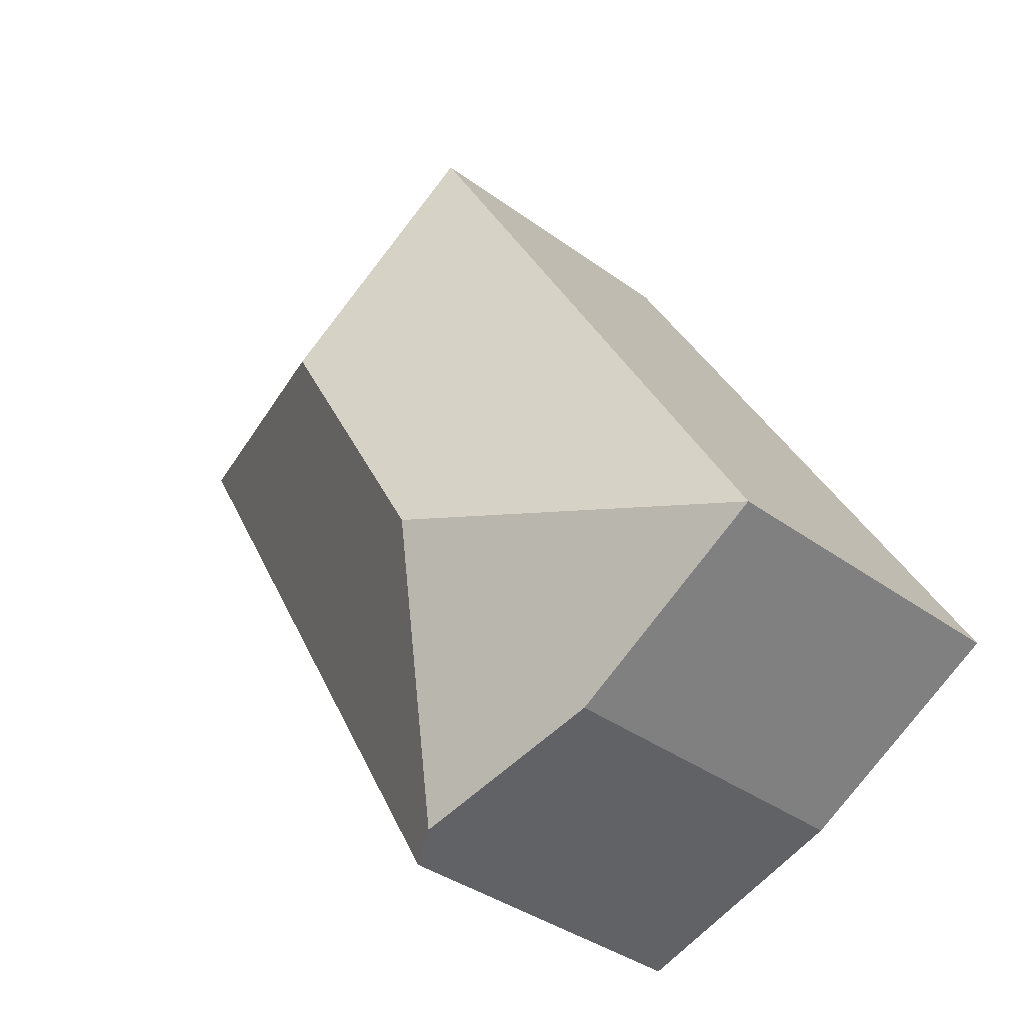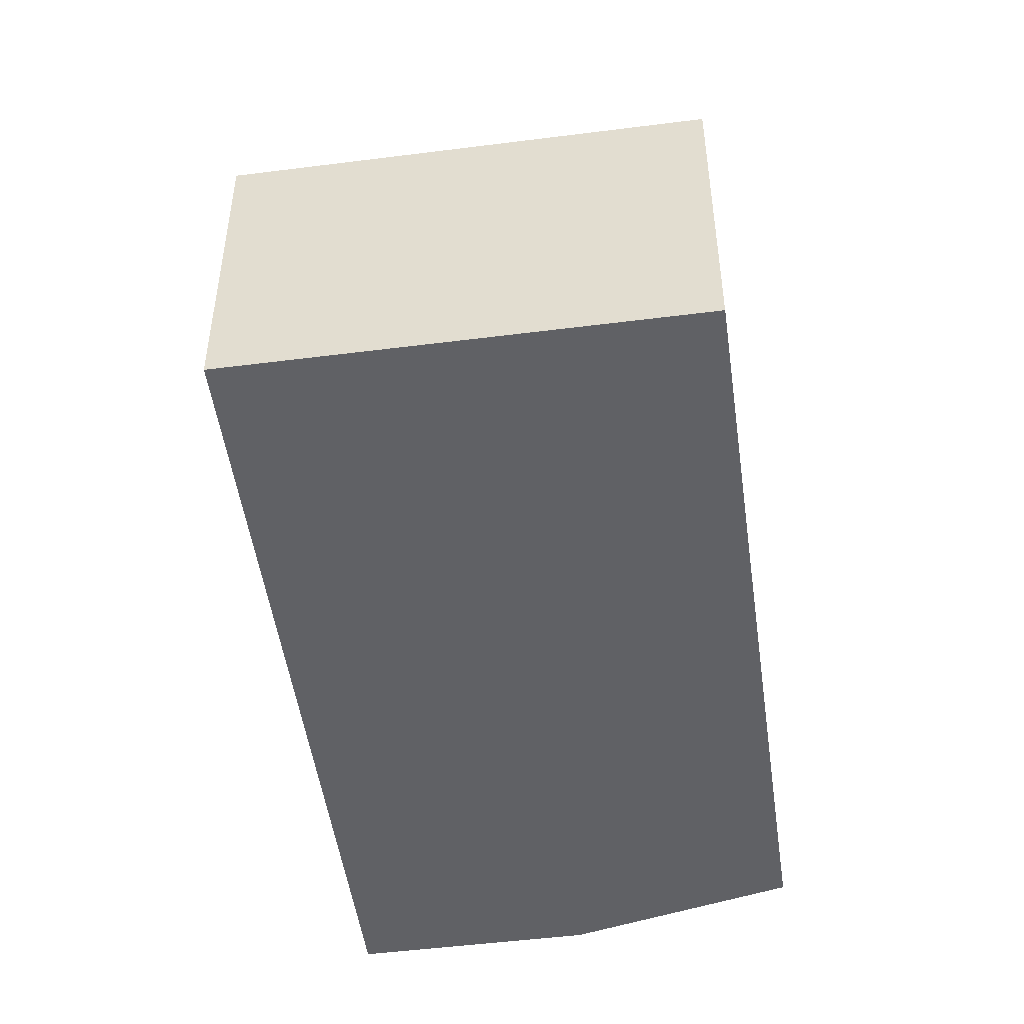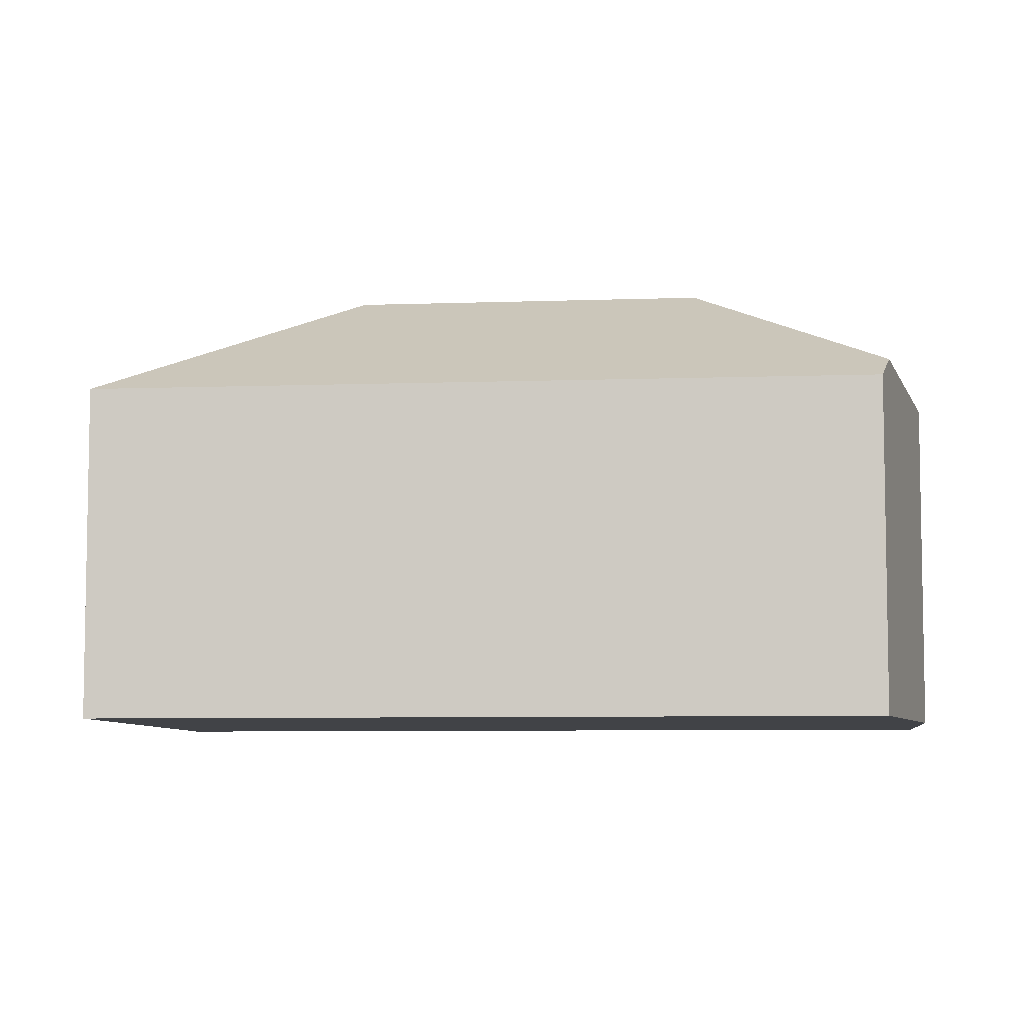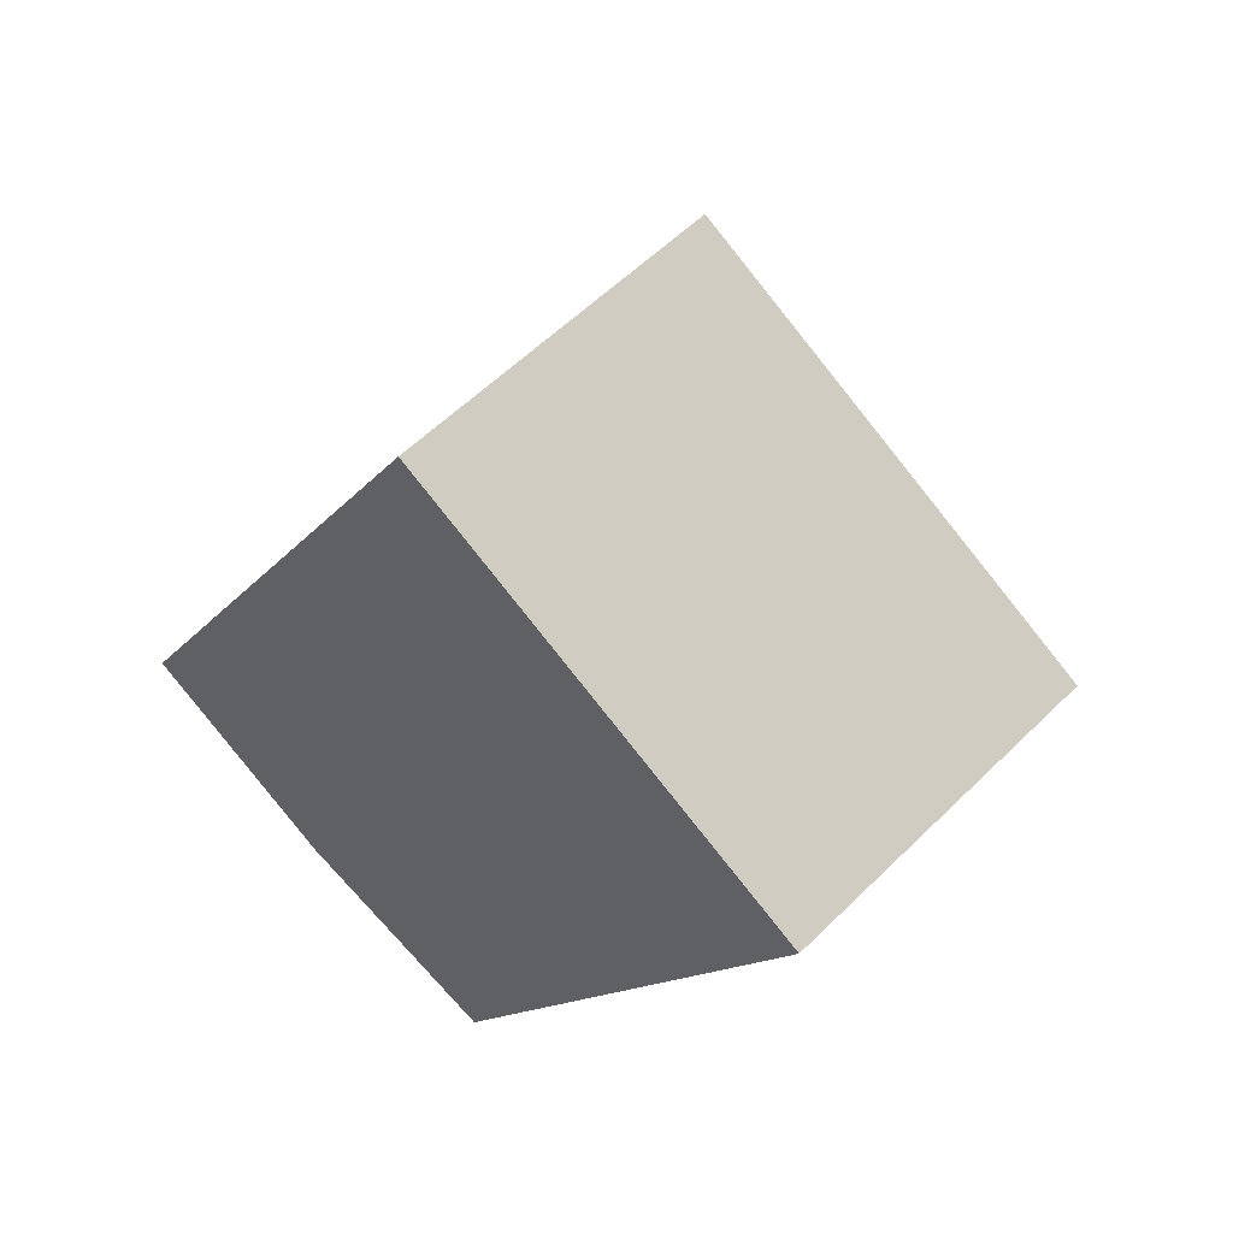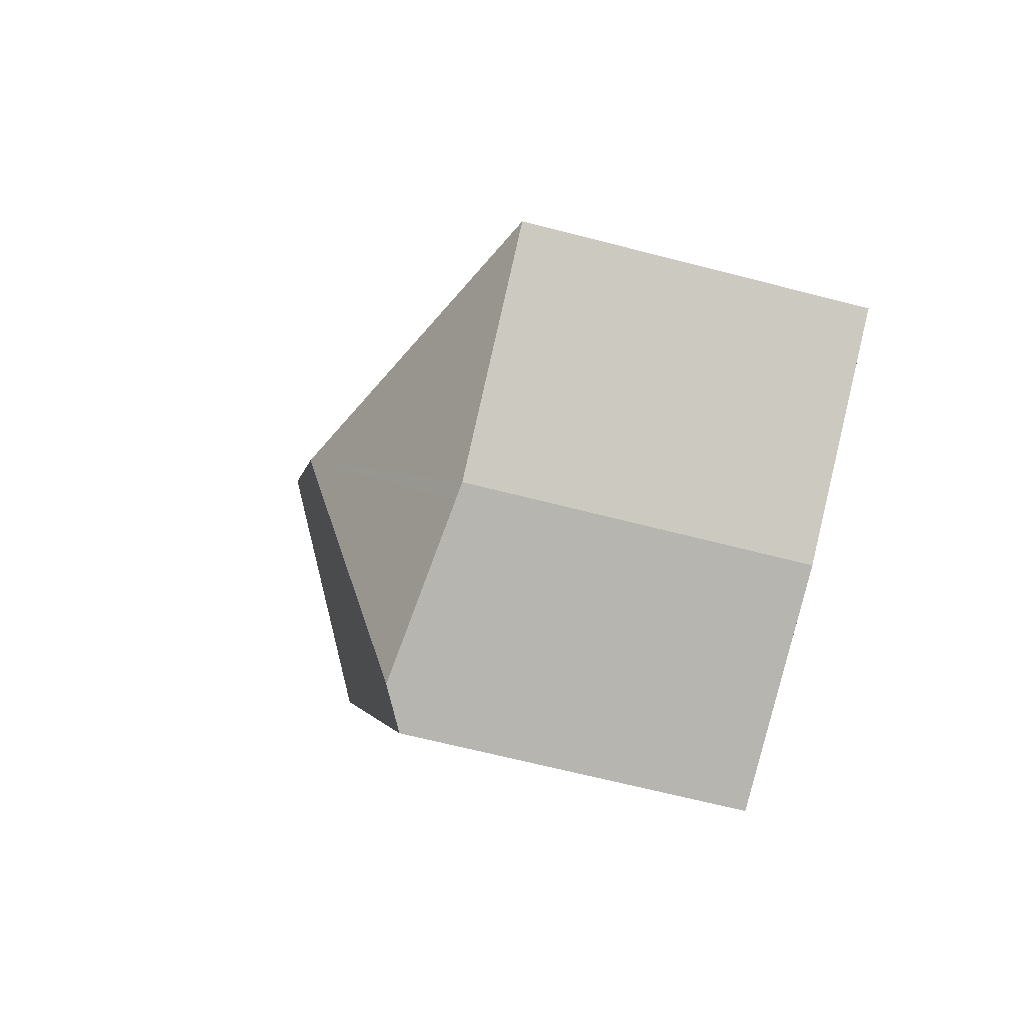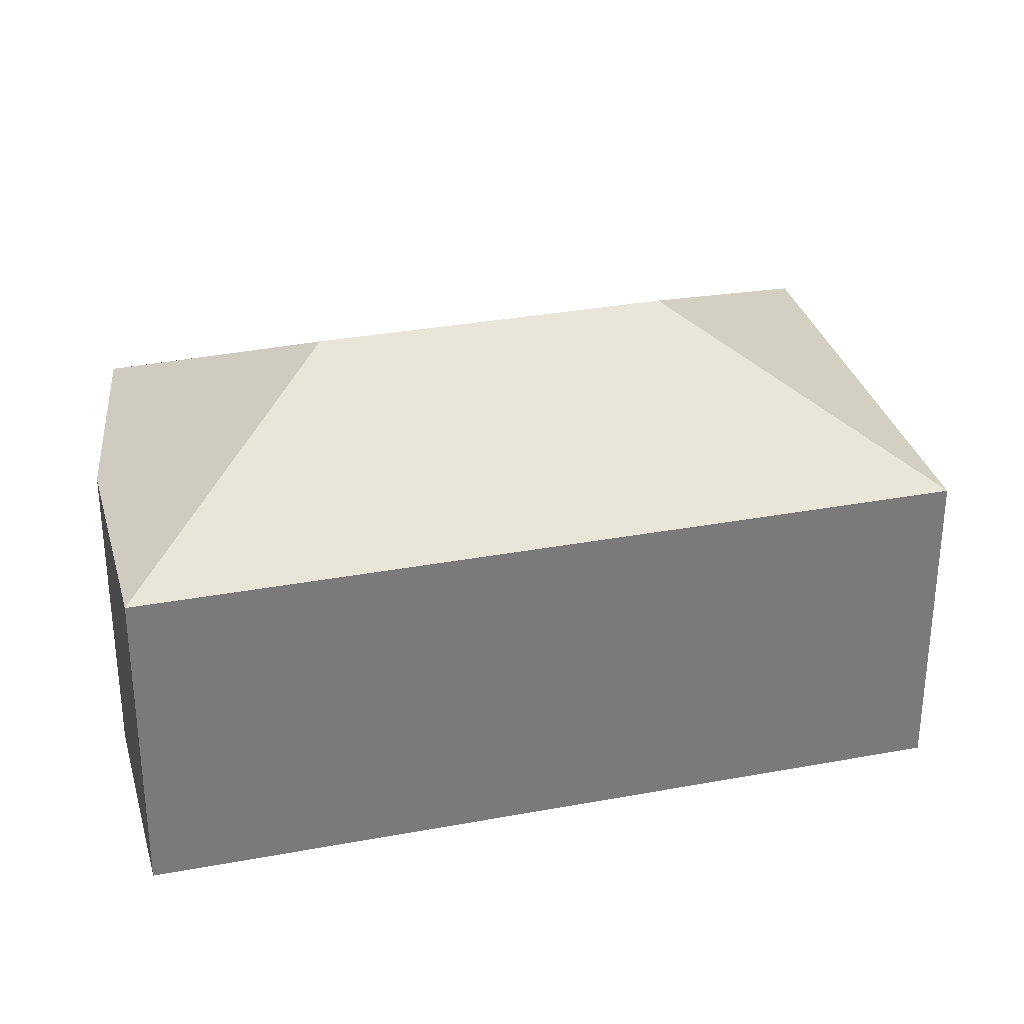
<metadata>
{"format":"obj","ext":"obj","renderer":"f3d","projection":"perspective","resolution":1024,"background":"white","views":[{"elev":-37.2,"azim":-133.3,"up":"+Z"},{"elev":-49.8,"azim":37.6,"up":"+Y"},{"elev":-6.9,"azim":125.6,"up":"+Y"},{"elev":56.3,"azim":44.1,"up":"+Z"},{"elev":-63.8,"azim":-104.8,"up":"+Z"},{"elev":32.0,"azim":-75.1,"up":"+Y"}]}
</metadata>
<code>
v  12.68 11.62 10.18
v  10.42 8.319 18.36
v  20.85 8.319 12.44
v  0 8.319 5.094e-16
v  8.176 11.62 2.255
v  10.04 8.887 -4.512
v  11.05 8.319 -4.83
v  5.748 8.37 -3.157
v  5.327 8.319 -3.024
v  11.05 2.958e-16 -4.83
v  5.327 1.852e-16 -3.024
v  10.04 2.763e-16 -4.512
v  5.748 1.933e-16 -3.157
v  0 0 0
v  10.42 -1.124e-15 18.36
v  20.85 -7.616e-16 12.44
g defaultobject
f 1 2 3
f 1 4 2
f 4 1 5
f 6 3 7
f 3 6 5
f 3 5 1
f 8 5 6
f 5 8 9
f 5 9 4
f 10 6 7
f 6 10 8
f 8 10 9
f 9 10 11
f 11 10 12
f 11 12 13
f 11 4 9
f 4 11 14
f 14 2 4
f 2 14 15
f 15 3 2
f 3 15 16
f 16 7 3
f 7 16 10
f 11 15 14
f 15 11 12
f 15 12 10
f 15 10 16

</code>
